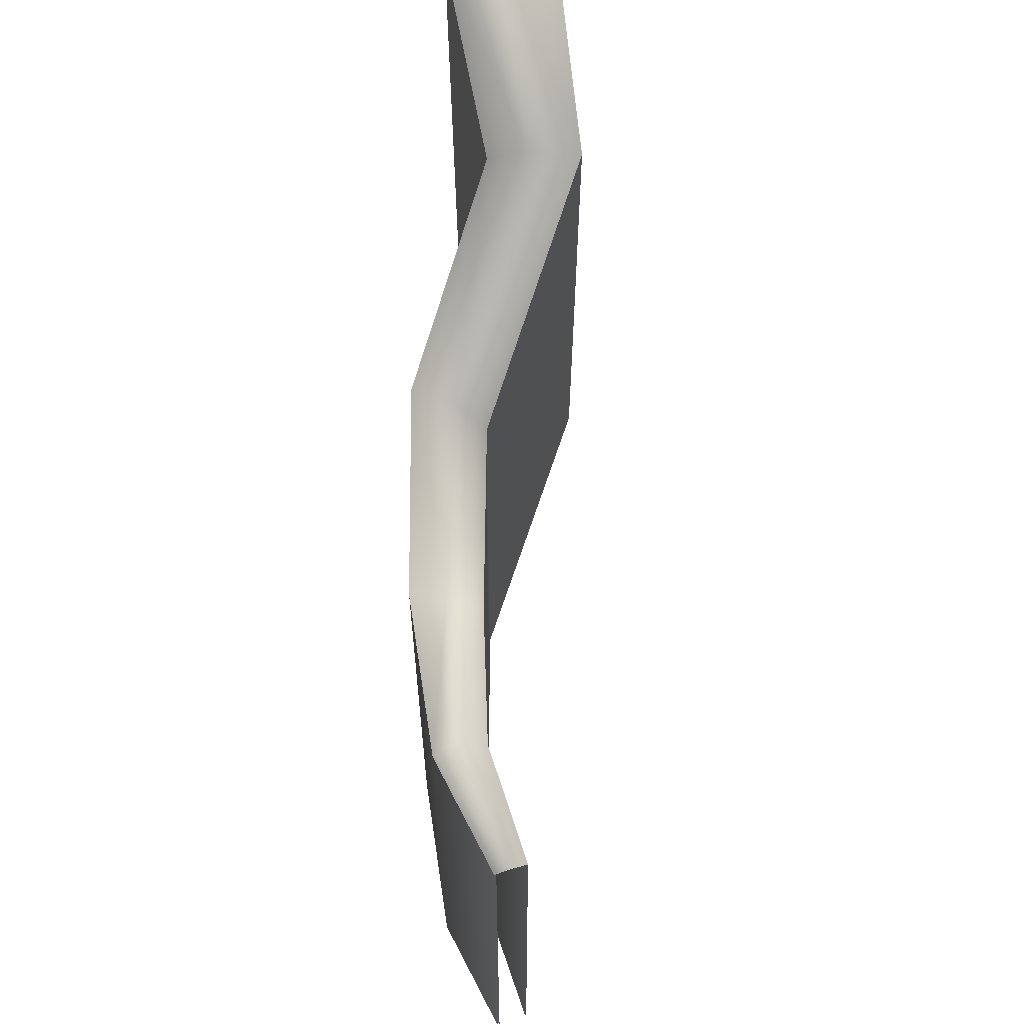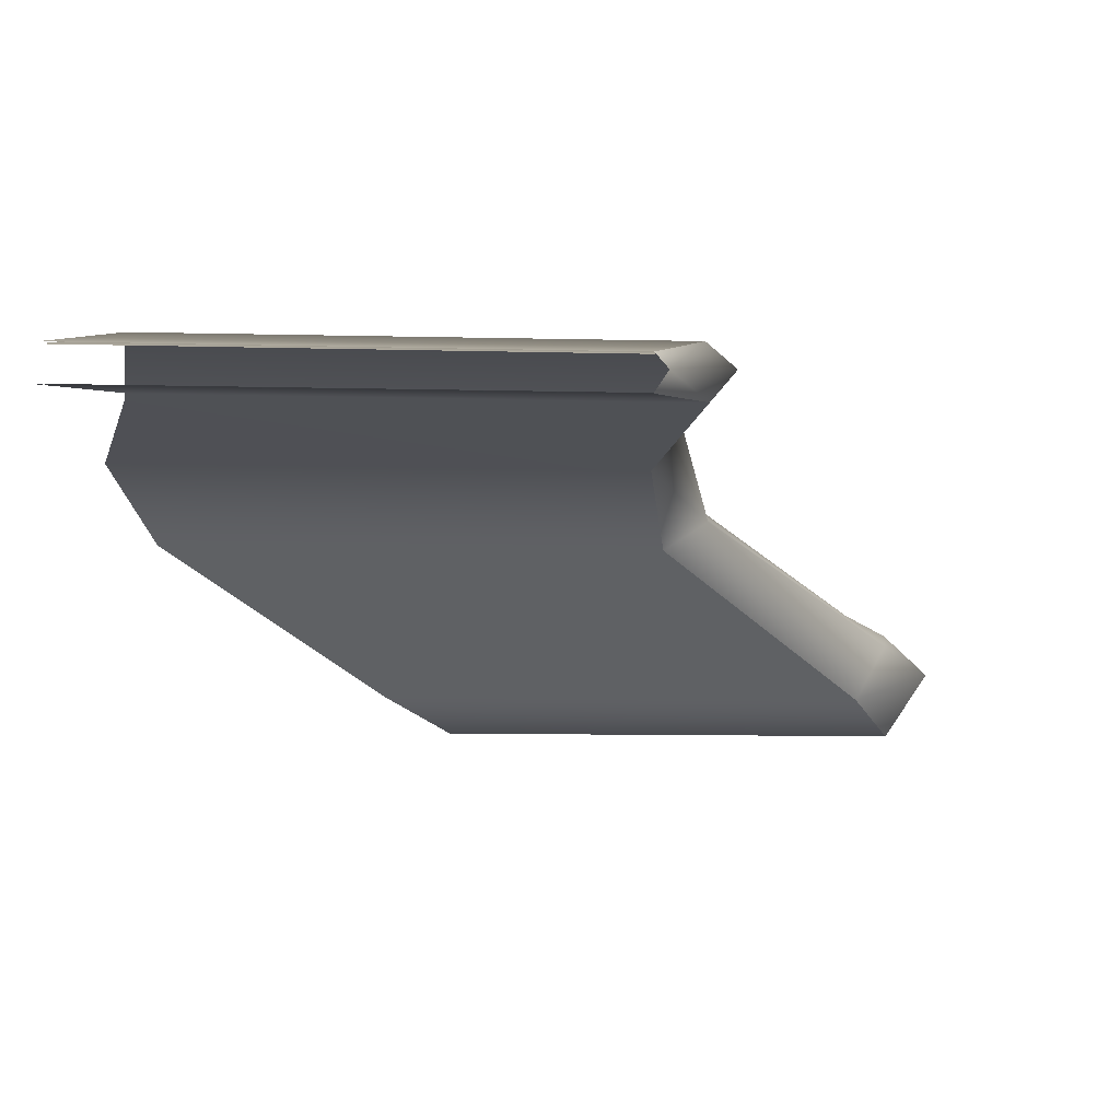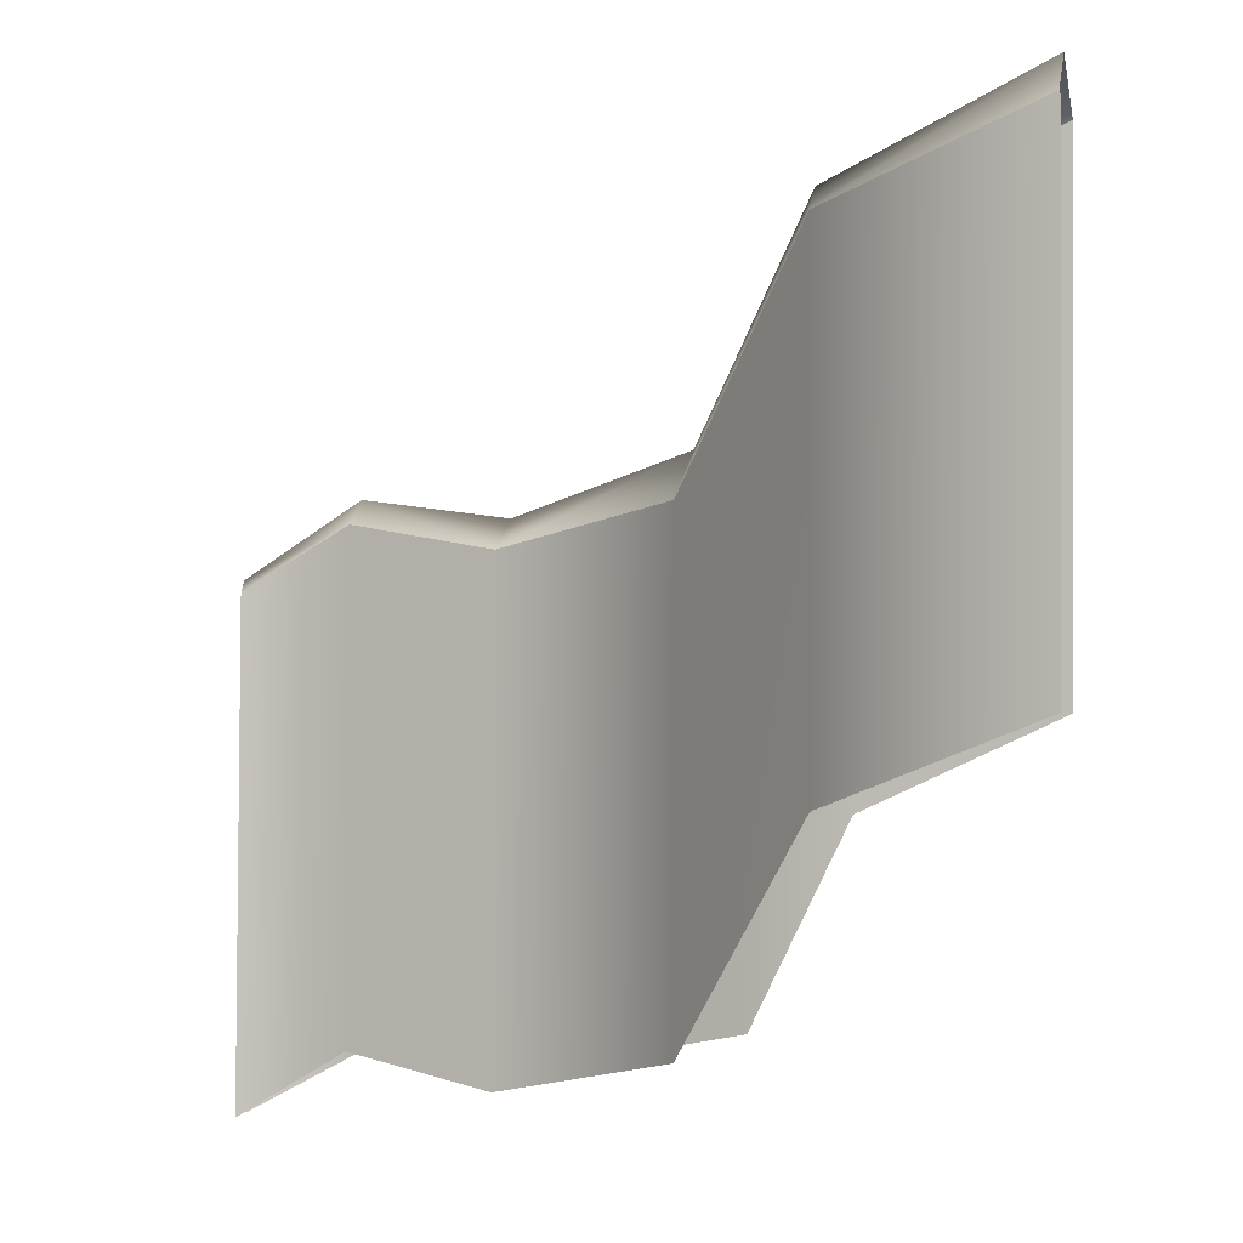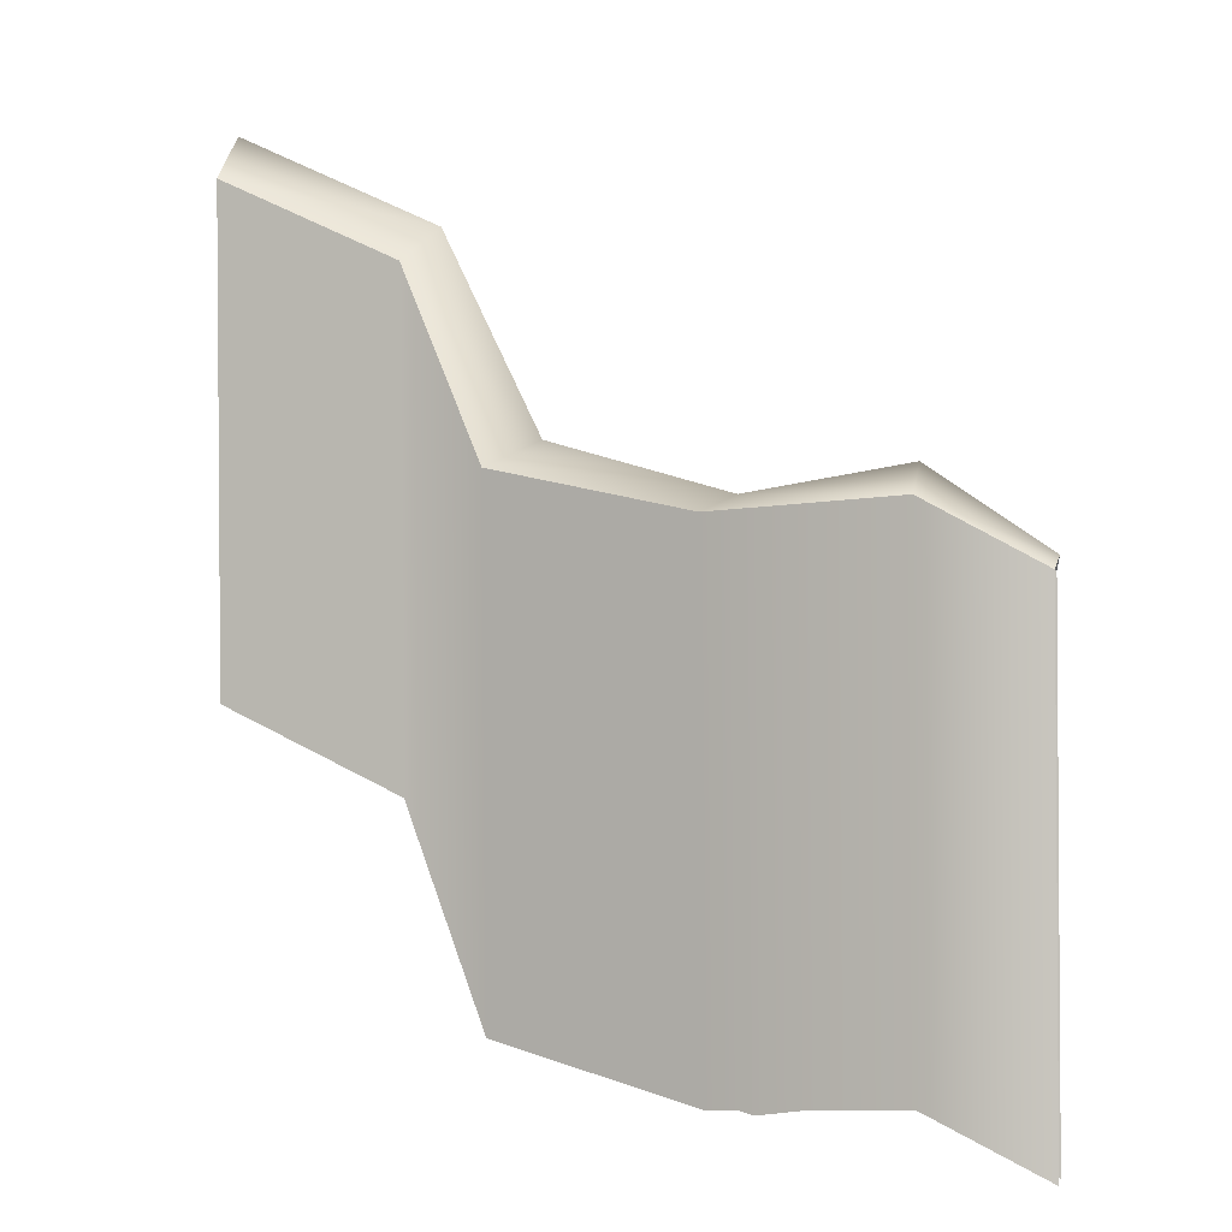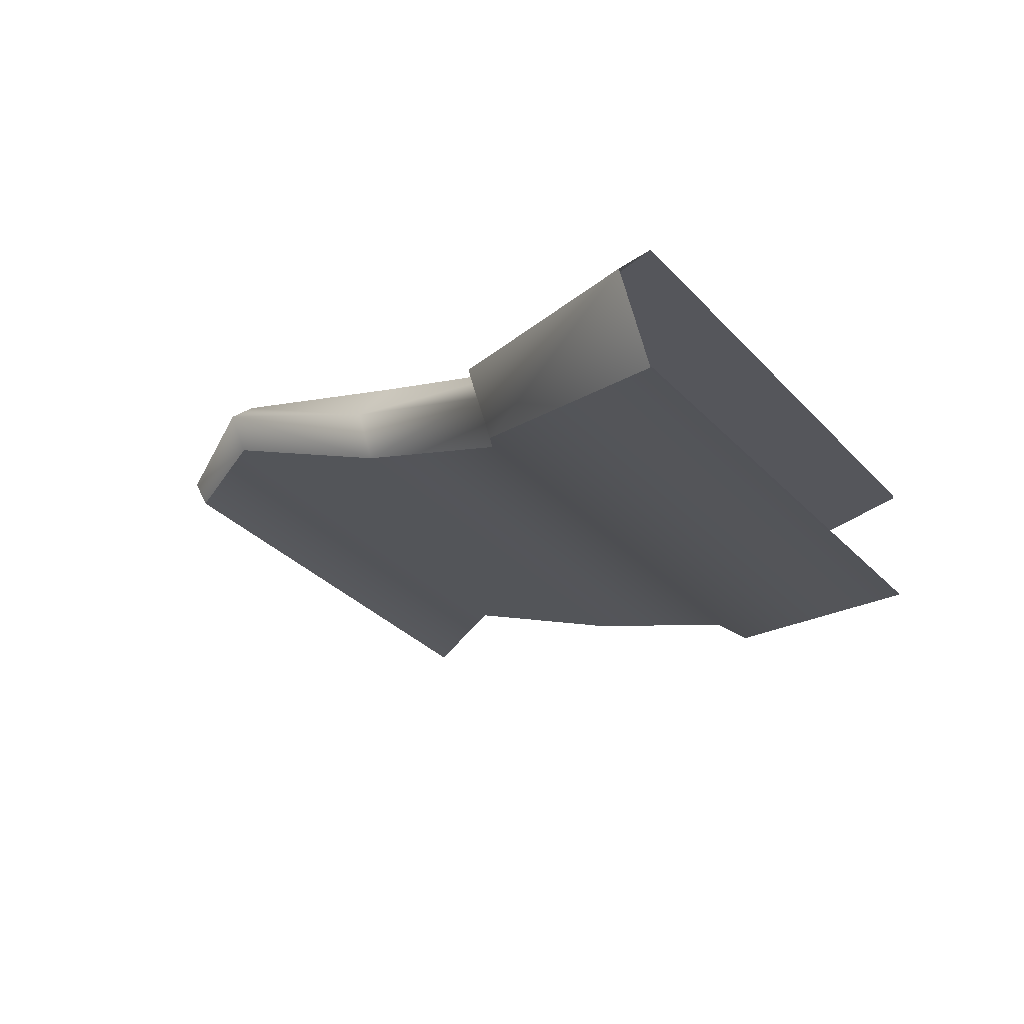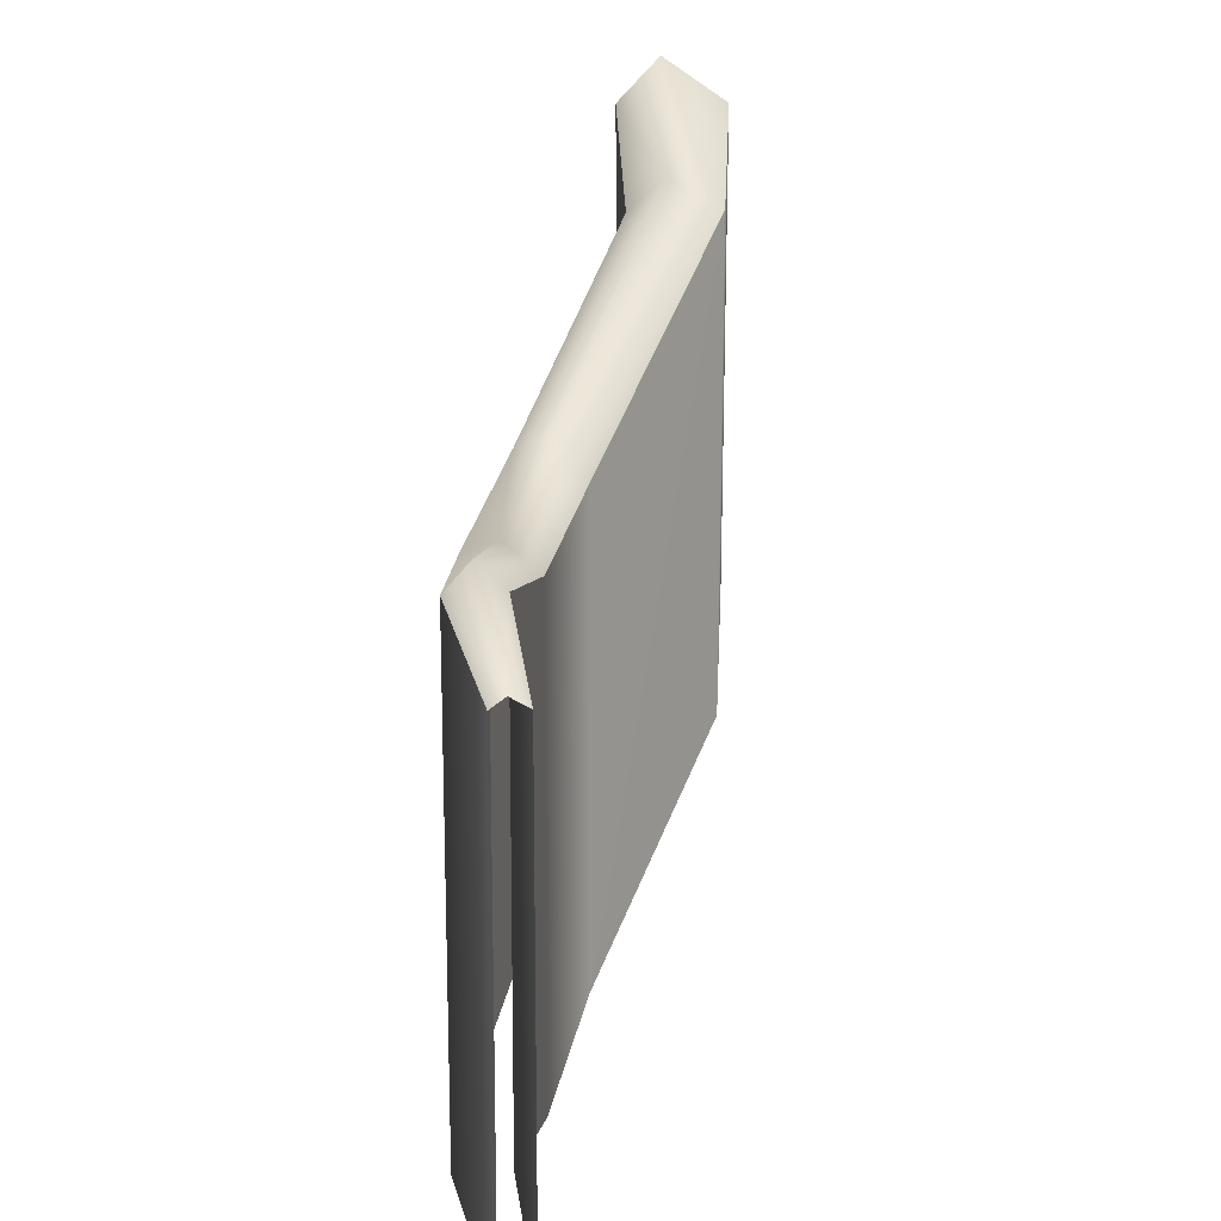
<metadata>
{"format":"obj","ext":"obj","renderer":"f3d","projection":"perspective","resolution":1024,"background":"white","views":[{"elev":61.0,"azim":72.3,"up":"+Y"},{"elev":-3.9,"azim":84.0,"up":"+Z"},{"elev":-2.3,"azim":-167.4,"up":"+Y"},{"elev":-0.4,"azim":13.0,"up":"+Y"},{"elev":-28.5,"azim":-147.6,"up":"+Z"},{"elev":15.5,"azim":82.6,"up":"+Y"}]}
</metadata>
<code>
v 220.2 173.8 6.673
v 219.5 267 0.7006
v 71.35 244.8 -51.51
v 220.2 173.8 7.049
v 71.48 244.8 -51.64
v 70.22 338 -31.21
v 219.5 267 0.7006
v 220 173.7 0.7006
v 199.7 278.9 2.046
v 200.2 185.7 2.187
v 170.7 273.5 -6.157
v 171.1 180.3 -5.978
v 136.8 280.5 -17.49
v 137.1 187.4 -17.28
v 109.8 322.9 -44.89
v 110.2 229.7 -44.34
v 70.84 338 -52.12
v 71.35 244.8 -51.51
v 220.2 173.8 6.673
v 219.7 267 6.673
v 199.3 185.2 11.57
v 198.8 278.4 11.7
v 165.4 183 6.042
v 164.8 276.3 6.212
v 126.8 191.2 -6.256
v 126.1 284.5 -6.043
v 105.6 228.9 -28.98
v 104.9 322 -28.49
v 70.77 244.9 -31.76
v 70.22 338 -31.21
v 70.22 338 -30.81
v 104.9 322 -28.09
v 70.77 244.9 -31.38
v 105.6 228.9 -28.6
v 126.1 284.5 -5.653
v 126.8 191.2 -5.88
v 164.8 276.3 6.598
v 165.4 183 6.418
v 198.8 278.4 12.09
v 199.3 185.2 11.95
v 219.7 267 7.049
v 220.2 173.8 7.049
v 71.48 244.8 -51.64
v 110.3 229.7 -44.47
v 70.98 338 -52.25
v 109.9 322.9 -45.03
v 137.3 187.4 -17.41
v 136.9 280.5 -17.63
v 171.2 180.3 -6.107
v 170.8 273.4 -6.29
v 200.3 185.6 2.058
v 199.8 278.9 1.913
v 220.1 173.7 0.5711
v 219.6 266.9 0.5711
v 71.06 346.9 -39.2
v 110.6 328.6 -34.47
v 70.22 338 -30.81
v 104.9 322 -28.09
v 134.7 289.4 -11.99
v 126.1 284.5 -5.653
v 169.8 279.3 0.6484
v 164.8 276.3 6.598
v 198.8 278.4 12.09
v 199.3 283.7 7.458
v 220.4 269.3 4.266
v 219.7 267 7.049
v 219.6 266.9 0.5711
v 220.4 269.3 4.266
v 199.8 278.9 1.913
v 199.3 283.7 7.458
v 170.8 273.4 -6.29
v 169.8 279.3 0.6484
v 134.7 289.4 -11.99
v 136.9 280.5 -17.63
v 109.9 322.9 -45.03
v 110.6 328.6 -34.47
v 71.06 346.9 -39.2
v 70.98 338 -52.25
g vine
f 9 8 7
f 8 9 10
f 11 10 9
f 10 11 12
f 13 12 11
f 12 13 14
f 15 14 13
f 14 15 16
f 17 16 15
f 16 17 18
f 21 20 19
f 20 21 22
f 23 22 21
f 22 23 24
f 25 24 23
f 24 25 26
f 27 26 25
f 26 27 28
f 29 28 27
f 28 29 30
f 33 32 31
f 34 32 33
f 32 34 35
f 36 35 34
f 35 36 37
f 38 37 36
f 37 38 39
f 40 39 38
f 39 40 41
f 42 41 40
f 45 44 43
f 46 44 45
f 44 46 47
f 48 47 46
f 47 48 49
f 50 49 48
f 49 50 51
f 52 51 50
f 51 52 53
f 54 53 52
f 57 56 55
f 58 56 57
f 56 58 59
f 60 59 58
f 59 60 61
f 62 61 60
f 63 61 62
f 61 63 64
f 64 63 65
f 66 65 63
f 69 68 67
f 68 69 70
f 71 70 69
f 70 71 72
f 72 71 73
f 74 73 71
f 75 73 74
f 73 75 76
f 76 75 77
f 78 77 75

</code>
